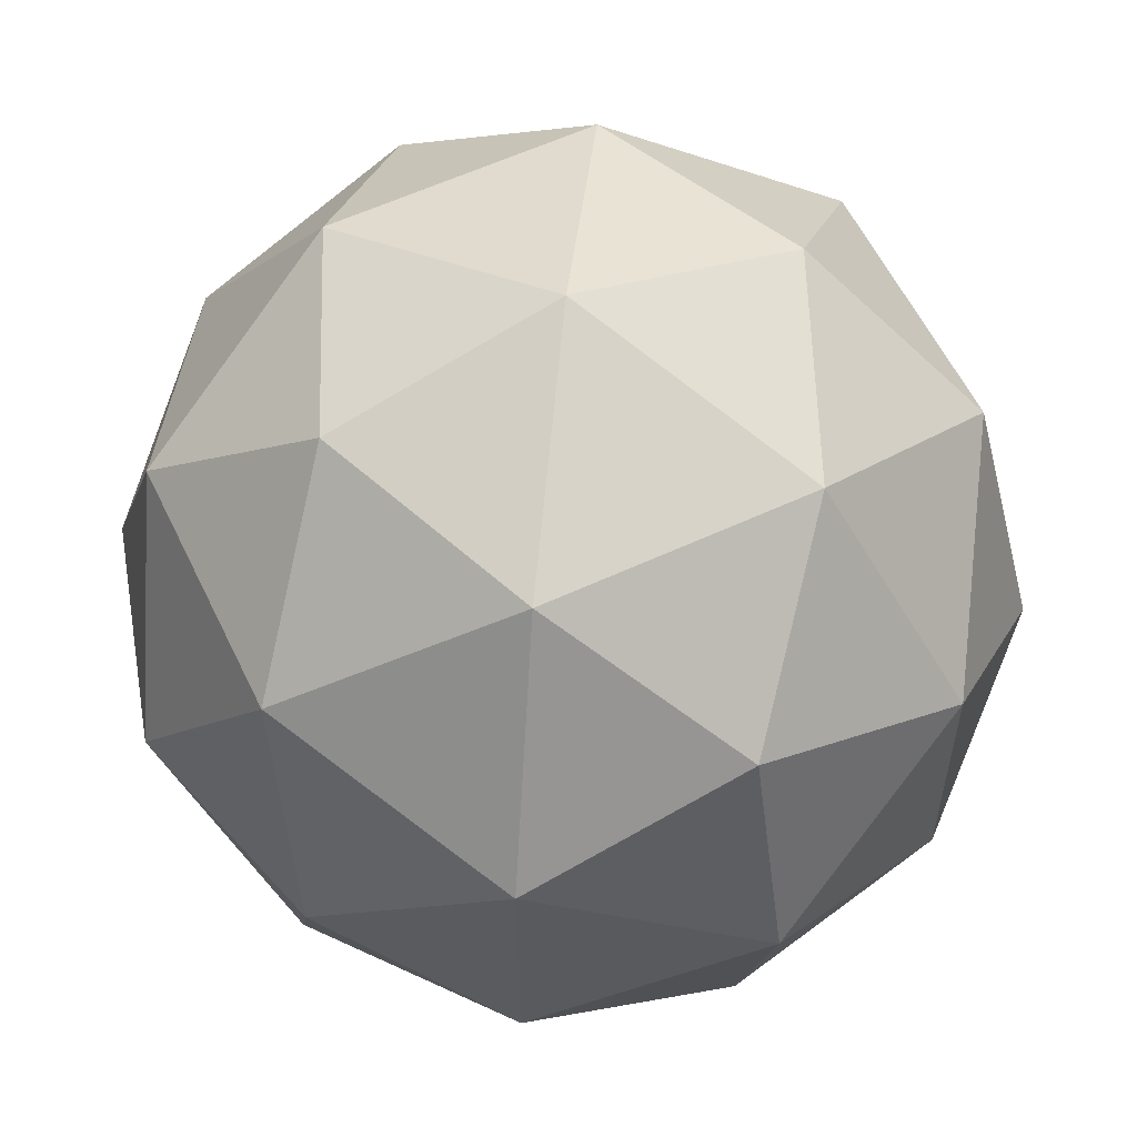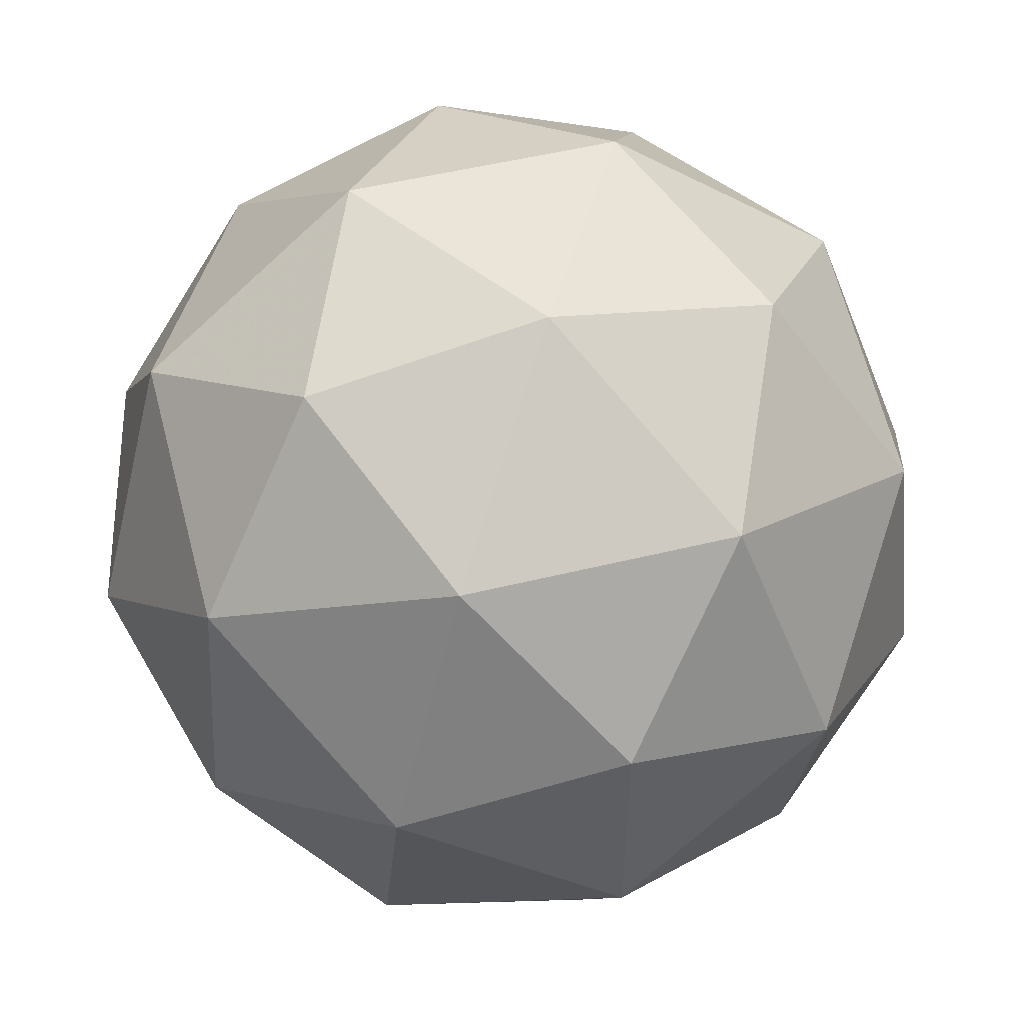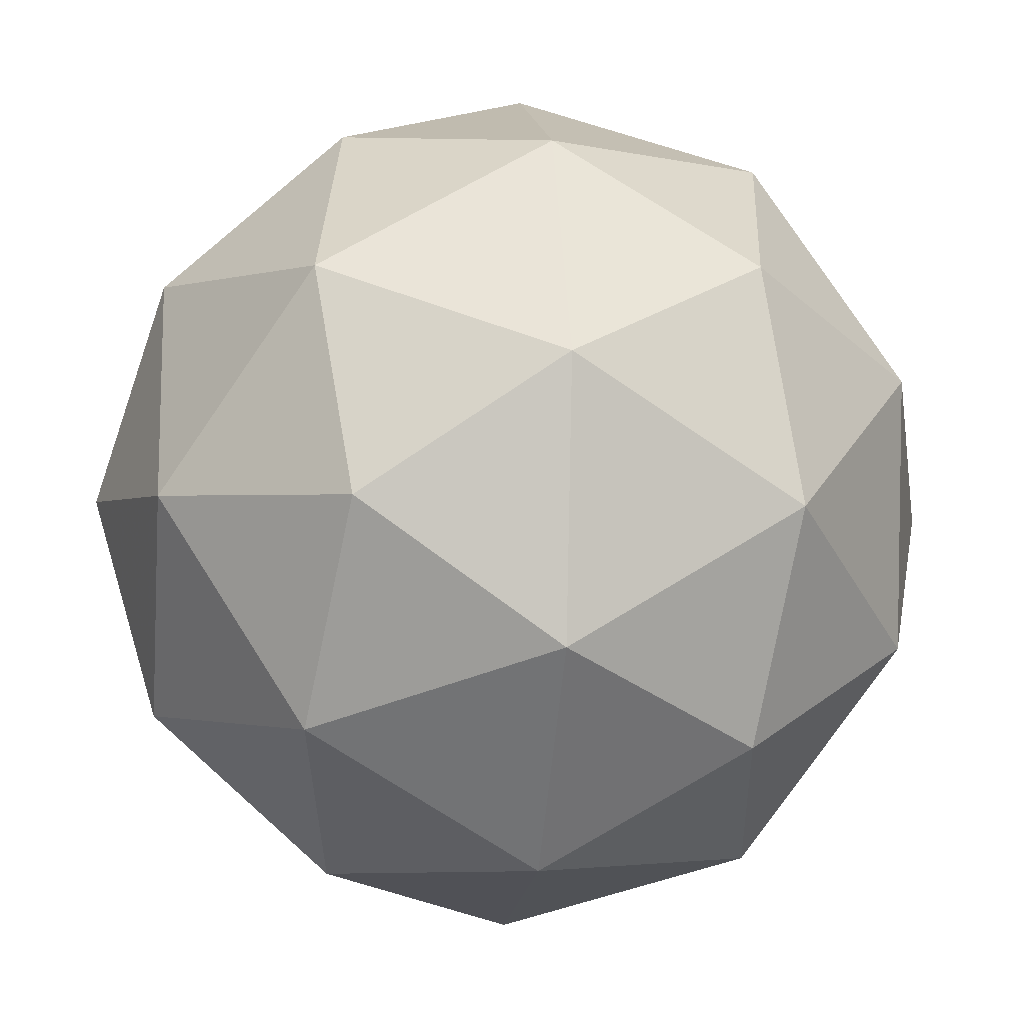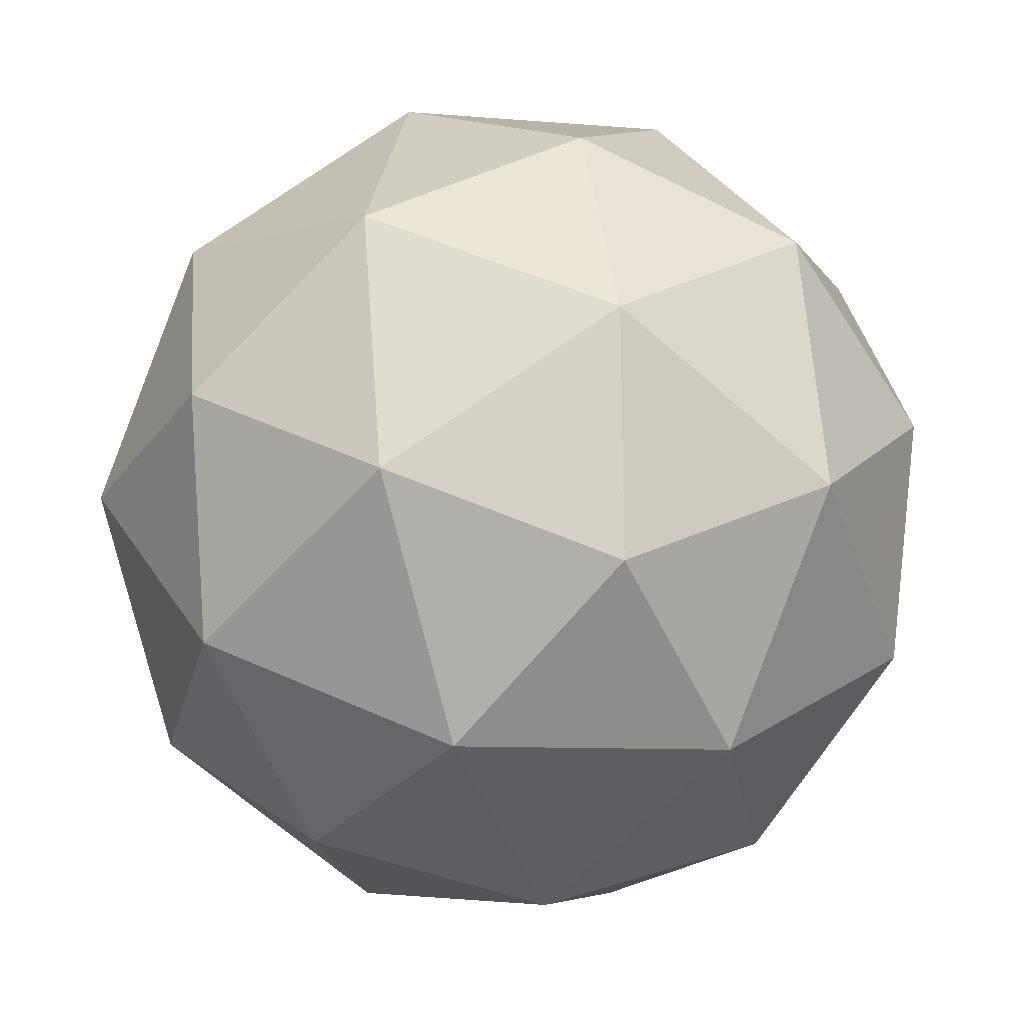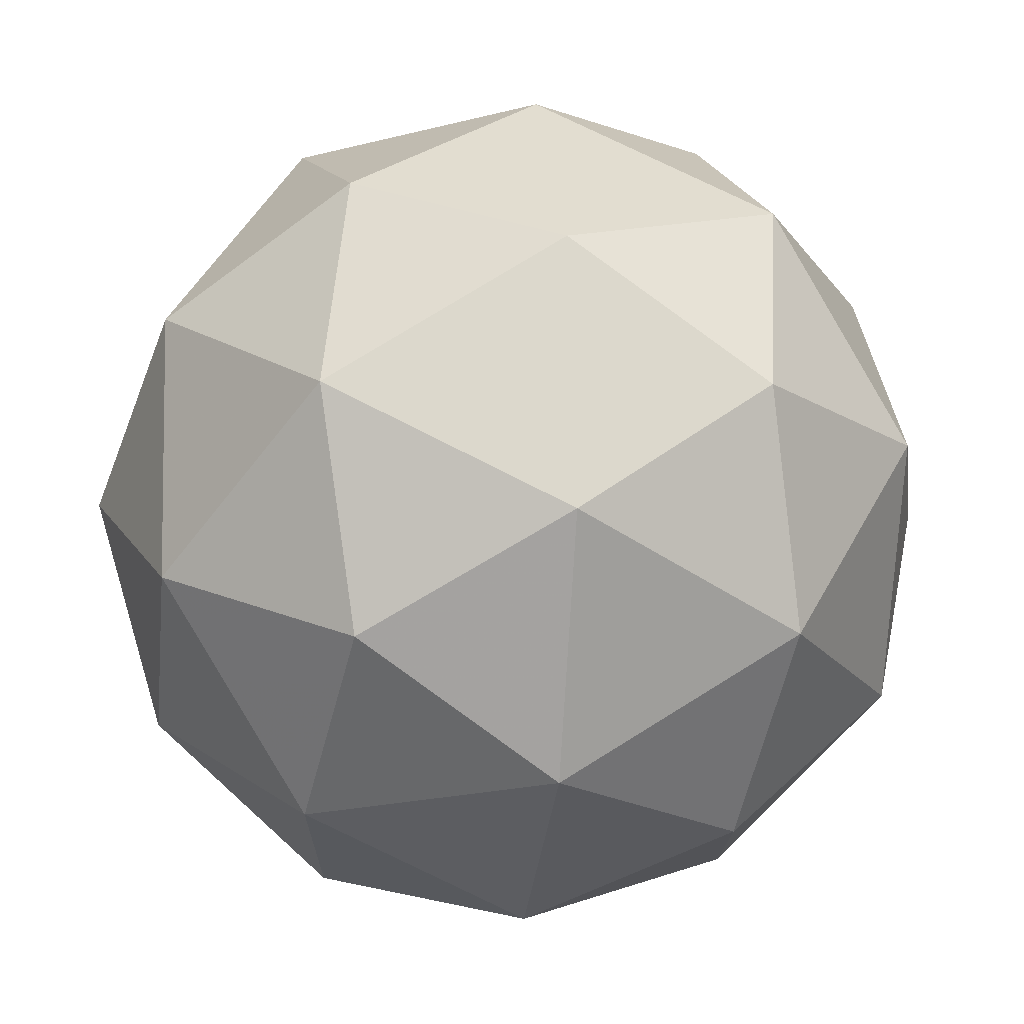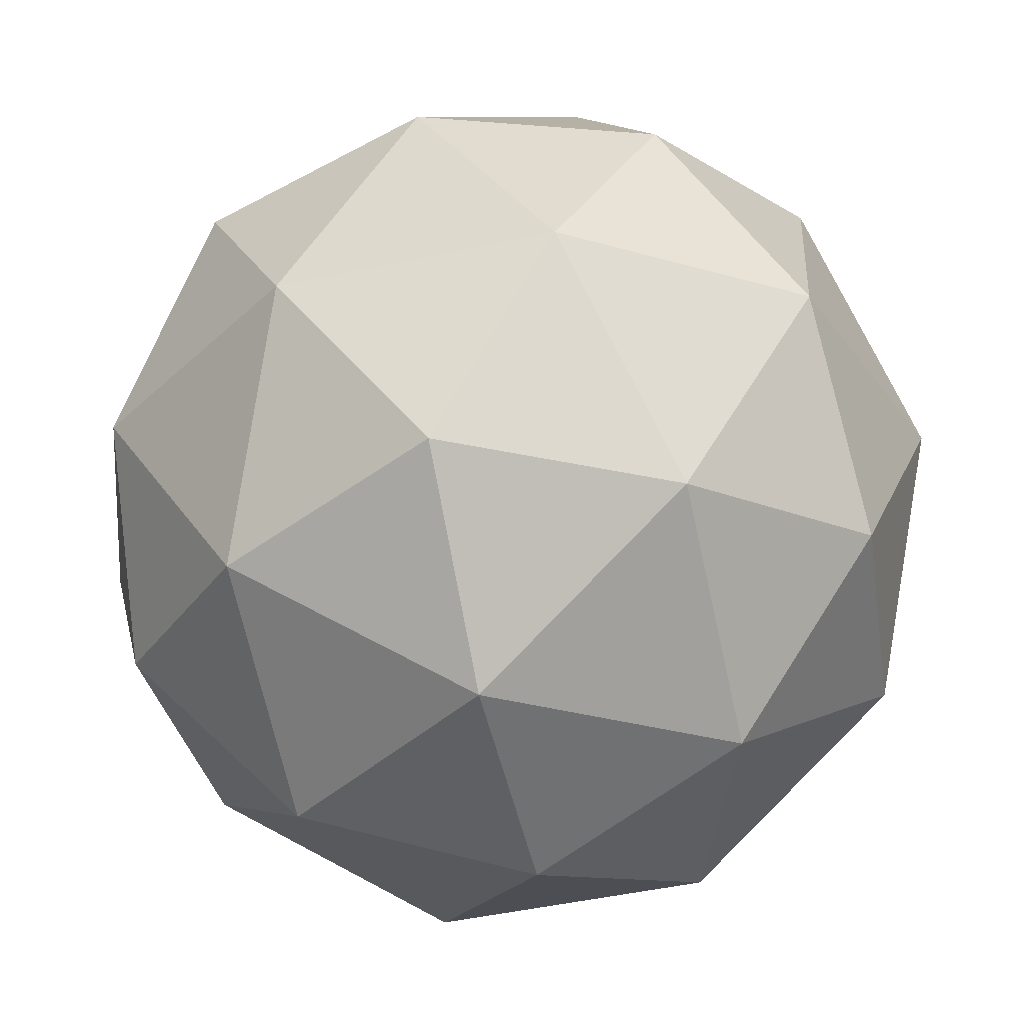
<metadata>
{"format":"obj","ext":"obj","renderer":"f3d","projection":"perspective","resolution":1024,"background":"white","views":[{"elev":-37.6,"azim":-164.9,"up":"+Y"},{"elev":53.0,"azim":-30.8,"up":"+Y"},{"elev":14.1,"azim":-63.5,"up":"+Z"},{"elev":65.3,"azim":-109.8,"up":"+Y"},{"elev":78.6,"azim":-47.2,"up":"+Y"},{"elev":38.0,"azim":93.1,"up":"+Z"}]}
</metadata>
<code>
v 0.2205 0.1958 -0.0584
v 0.1462 0.2319 -0.04264
v 0.2167 0.2777 -0.03927
v 0.2773 0.2296 -0.006337
v 0.2443 0.1541 0.01065
v 0.1633 0.1555 -0.01179
v 0.157 0.2879 0.01915
v 0.2381 0.2865 0.04159
v 0.2552 0.2101 0.07244
v 0.1847 0.1643 0.06907
v 0.124 0.2124 0.03614
v 0.1808 0.2462 0.0882
v 0.2218 0.2395 -0.06003
v 0.1803 0.2126 -0.06201
v 0.178 0.2607 -0.05077
v 0.1467 0.1889 -0.03461
v 0.1904 0.1677 -0.04387
v 0.2574 0.2113 -0.04067
v 0.2551 0.2593 -0.02942
v 0.238 0.1669 -0.03068
v 0.2714 0.1867 -8.417e-05
v 0.2044 0.1432 -0.003291
v 0.1236 0.2224 -0.006441
v 0.1336 0.1775 0.01169
v 0.1844 0.2936 -0.01444
v 0.143 0.2667 -0.01642
v 0.2677 0.2645 0.01811
v 0.2321 0.2928 -0.001252
v 0.2584 0.1753 0.04622
v 0.2778 0.2197 0.03624
v 0.1693 0.1492 0.03105
v 0.2169 0.1484 0.04424
v 0.13 0.2553 0.02988
v 0.197 0.2988 0.03309
v 0.2547 0.2531 0.06441
v 0.2233 0.1813 0.08056
v 0.1462 0.1827 0.05922
v 0.1634 0.2751 0.06048
v 0.144 0.2308 0.07047
v 0.211 0.2743 0.07367
v 0.2211 0.2294 0.09181
v 0.1796 0.2025 0.08982
f 1 14 13
f 2 14 16
f 1 13 18
f 1 18 20
f 1 20 17
f 2 16 23
f 3 15 25
f 4 19 27
f 5 21 29
f 6 22 31
f 2 23 26
f 3 25 28
f 4 27 30
f 5 29 32
f 6 31 24
f 7 33 38
f 8 34 40
f 9 35 41
f 10 36 42
f 11 37 39
f 39 42 12
f 39 37 42
f 37 10 42
f 42 41 12
f 42 36 41
f 36 9 41
f 41 40 12
f 41 35 40
f 35 8 40
f 40 38 12
f 40 34 38
f 34 7 38
f 38 39 12
f 38 33 39
f 33 11 39
f 24 37 11
f 24 31 37
f 31 10 37
f 32 36 10
f 32 29 36
f 29 9 36
f 30 35 9
f 30 27 35
f 27 8 35
f 28 34 8
f 28 25 34
f 25 7 34
f 26 33 7
f 26 23 33
f 23 11 33
f 31 32 10
f 31 22 32
f 22 5 32
f 29 30 9
f 29 21 30
f 21 4 30
f 27 28 8
f 27 19 28
f 19 3 28
f 25 26 7
f 25 15 26
f 15 2 26
f 23 24 11
f 23 16 24
f 16 6 24
f 17 22 6
f 17 20 22
f 20 5 22
f 20 21 5
f 20 18 21
f 18 4 21
f 18 19 4
f 18 13 19
f 13 3 19
f 16 17 6
f 16 14 17
f 14 1 17
f 13 15 3
f 13 14 15
f 14 2 15

</code>
